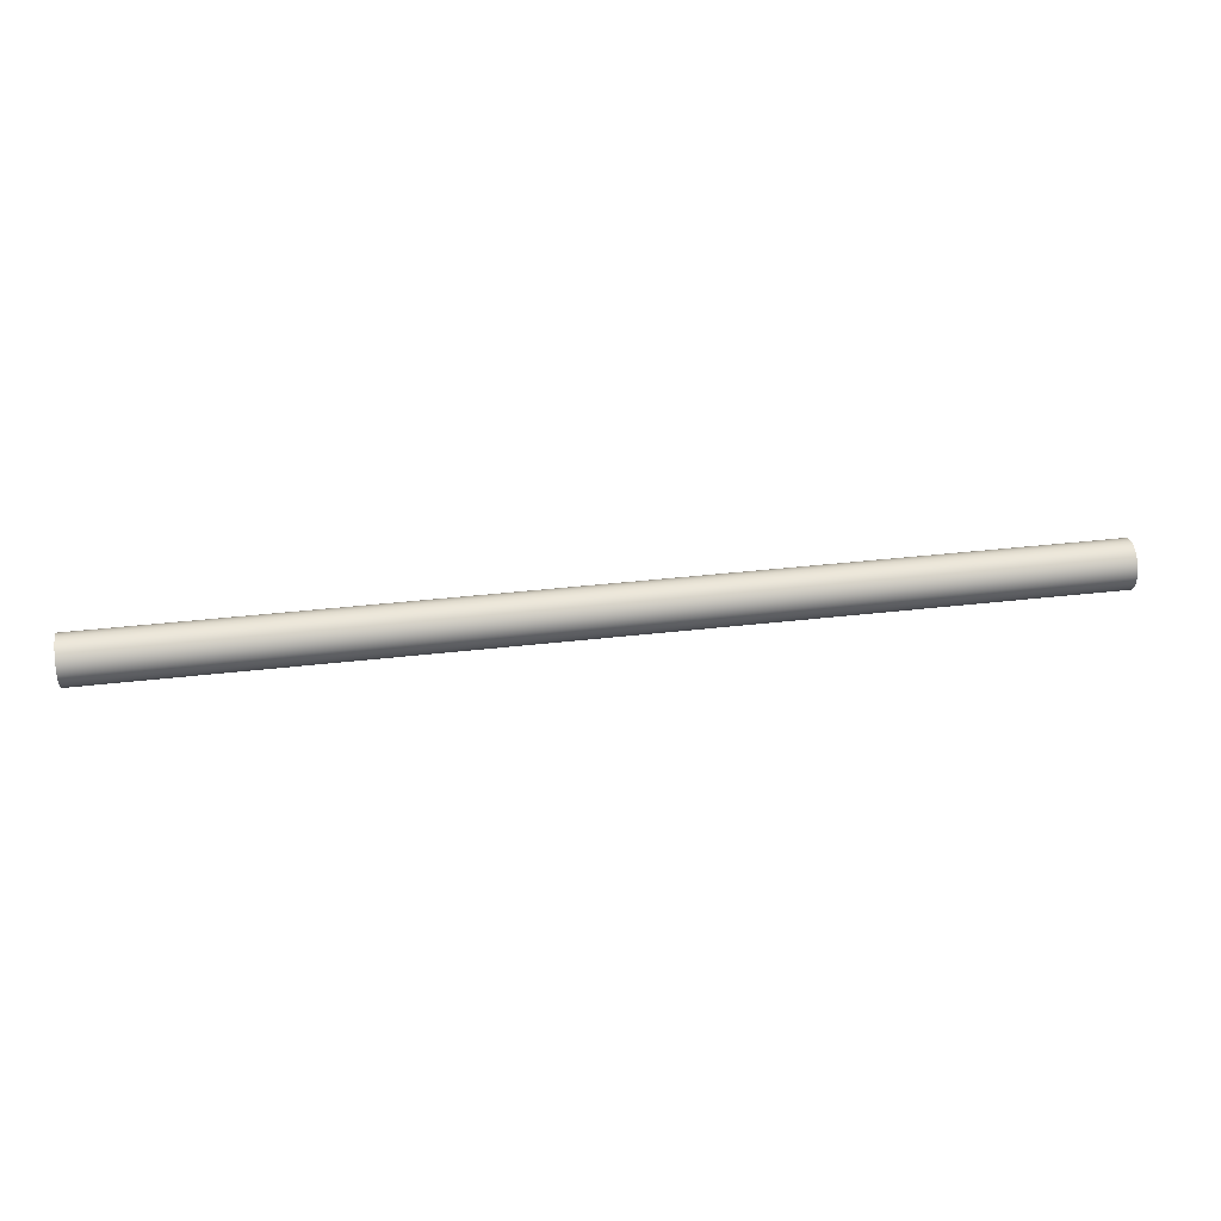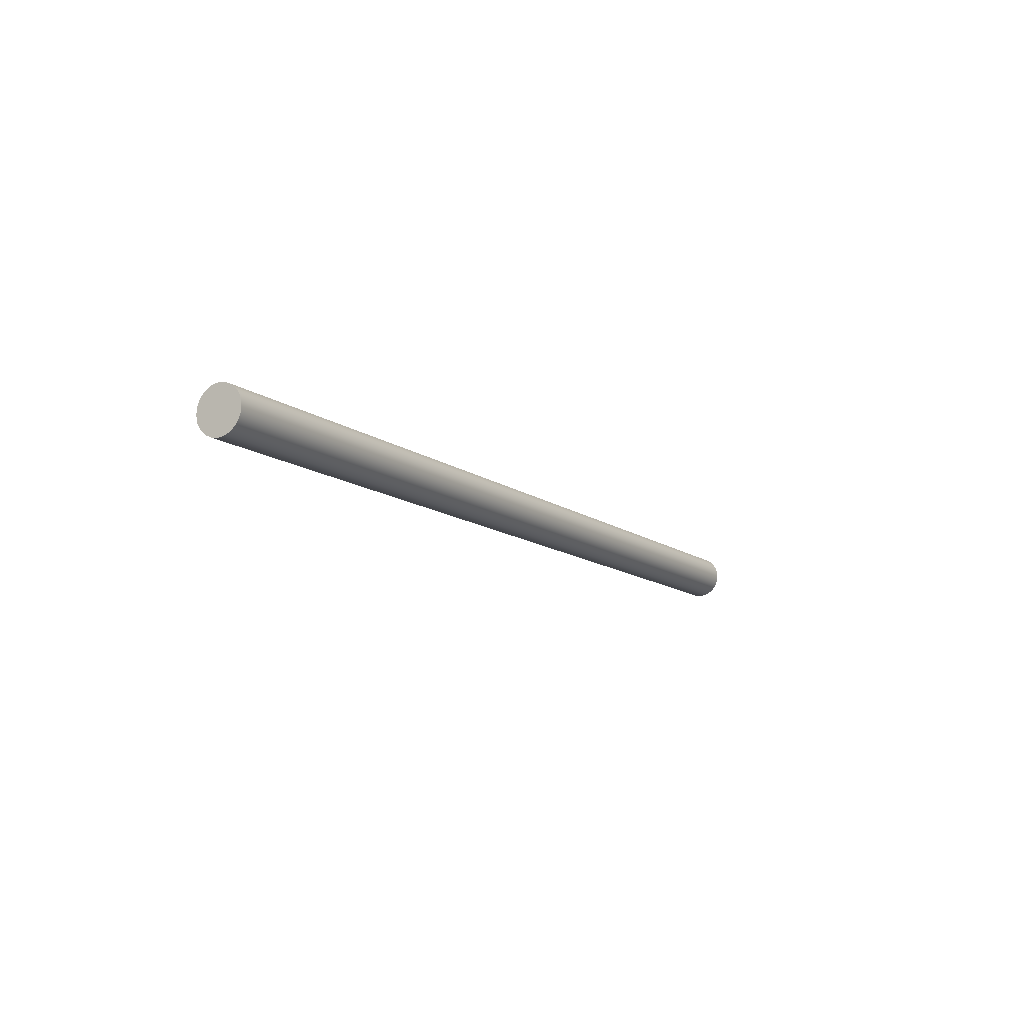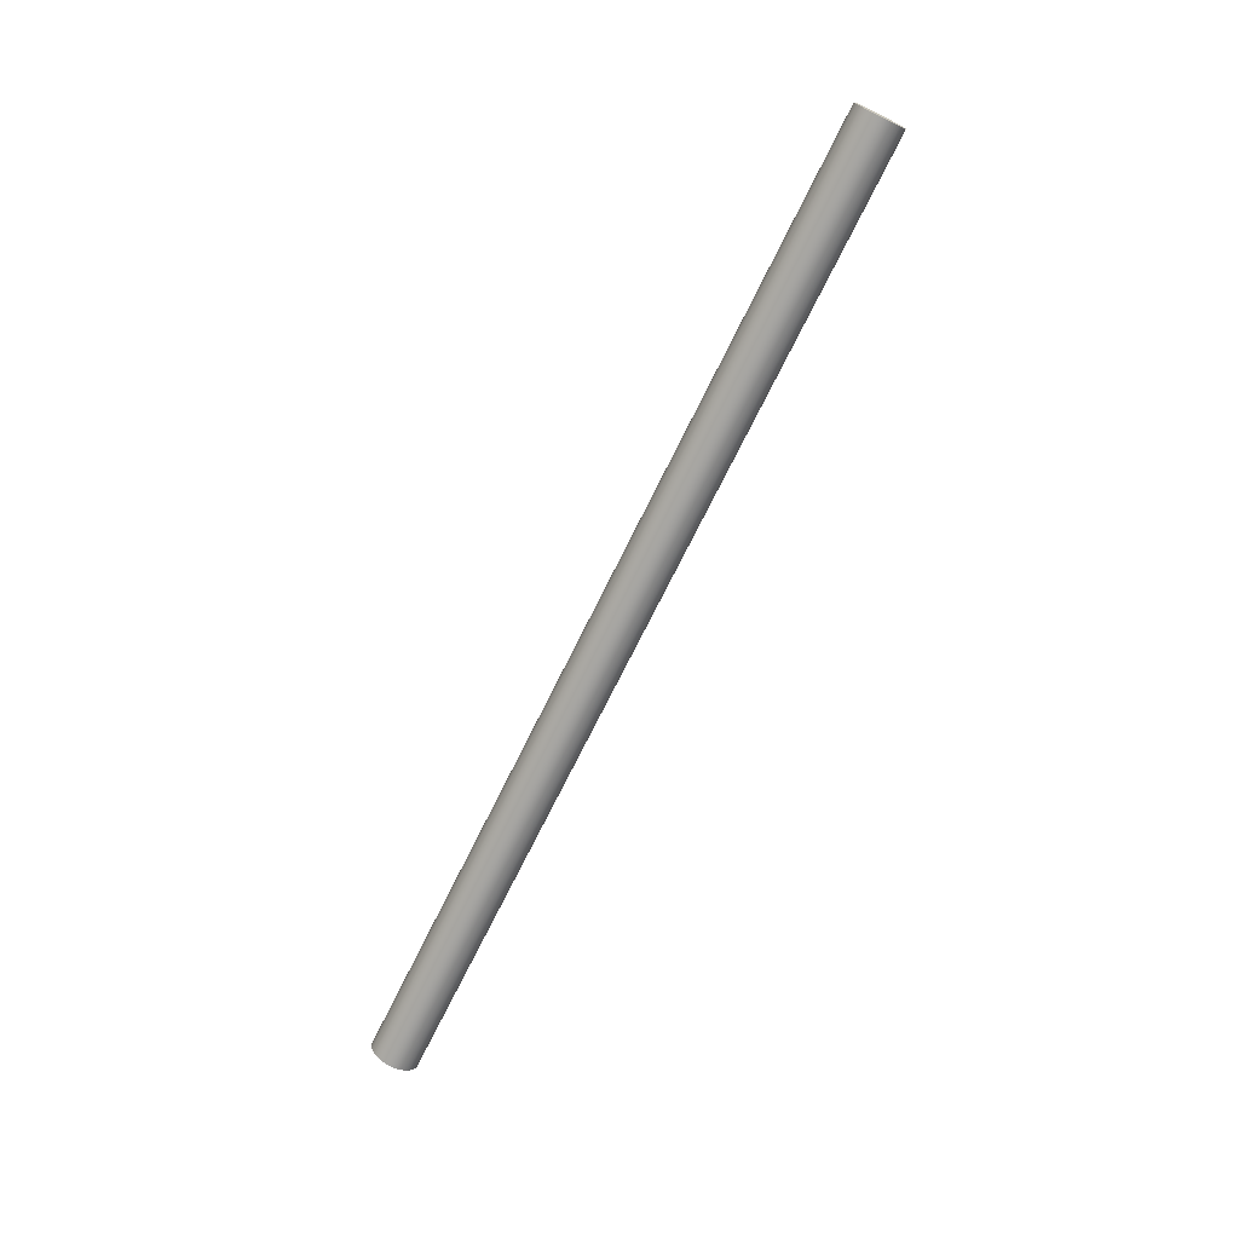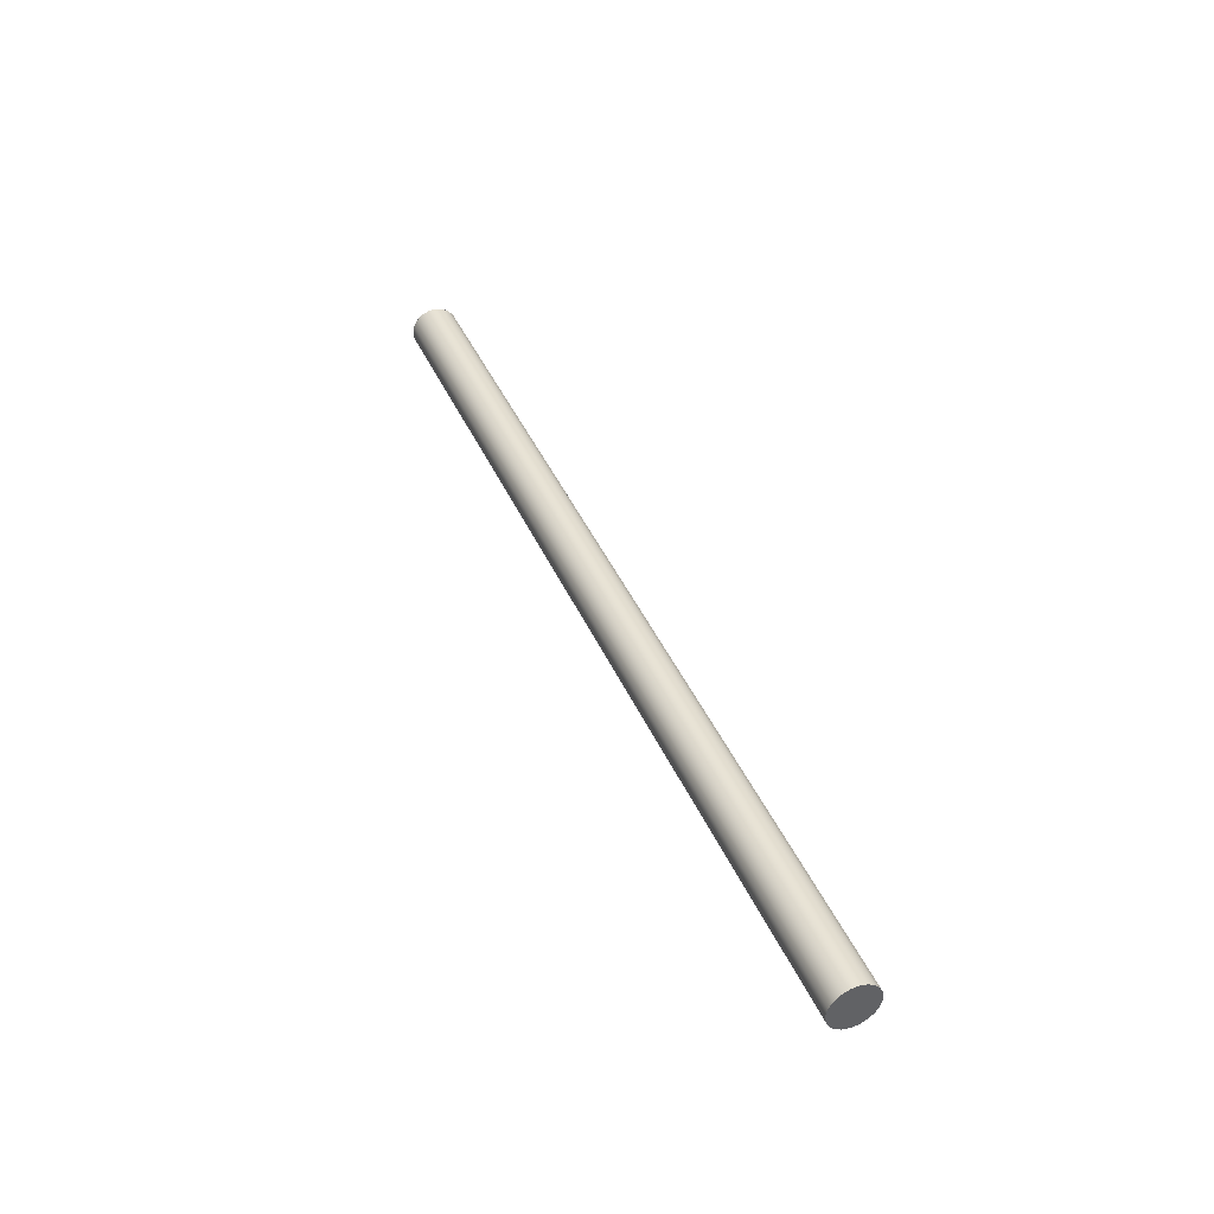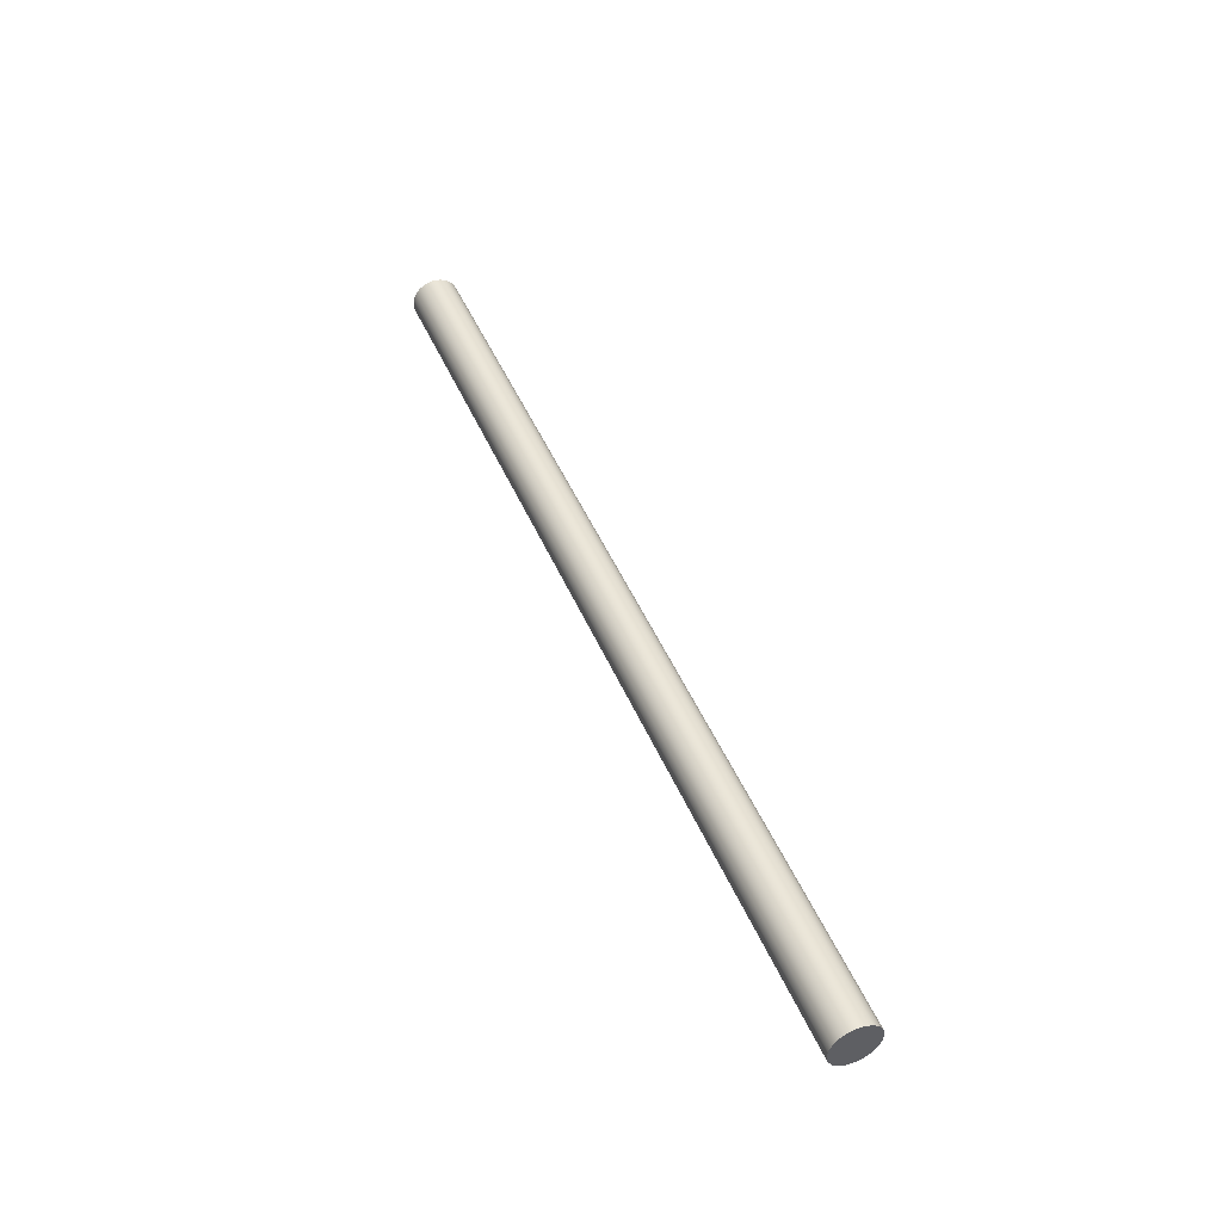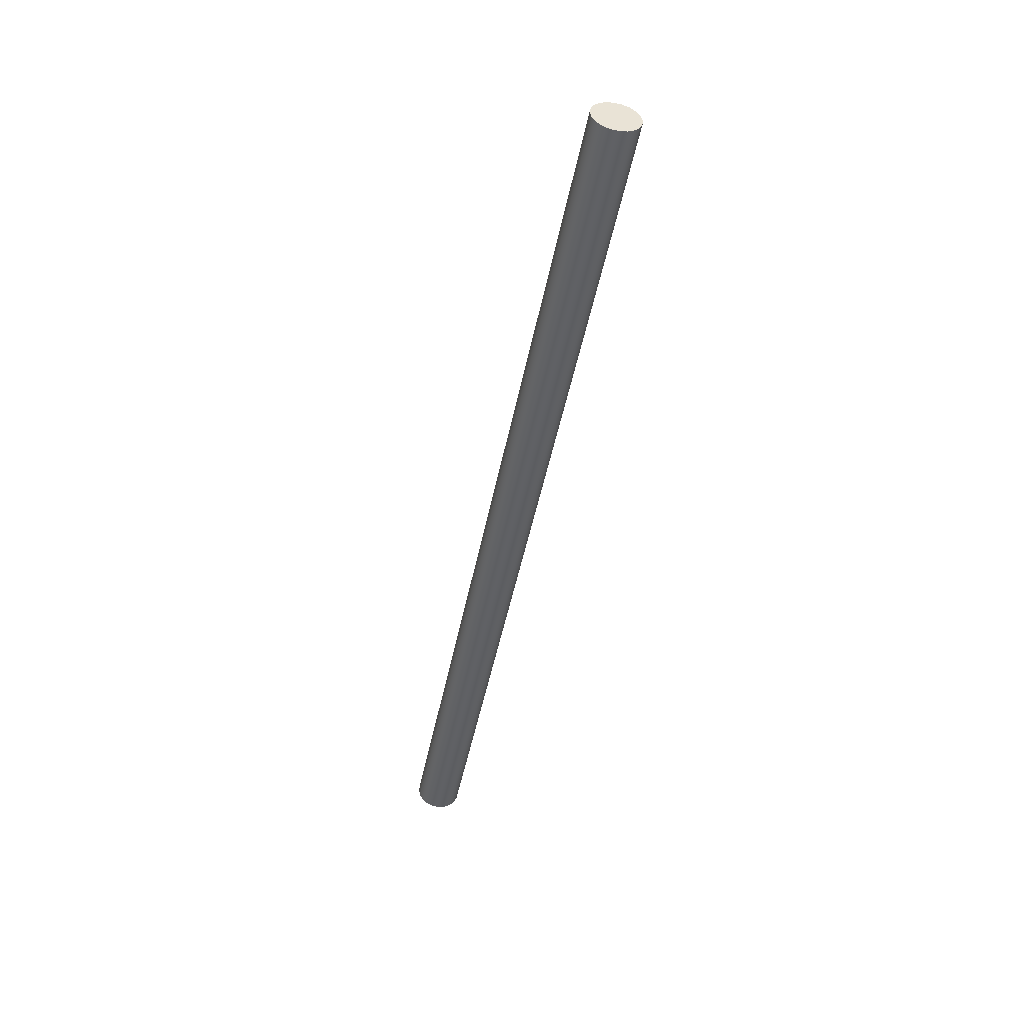
<metadata>
{"format":"obj","ext":"obj","renderer":"f3d","projection":"perspective","resolution":1024,"background":"white","views":[{"elev":35.7,"azim":171.2,"up":"+Y"},{"elev":-11.8,"azim":120.4,"up":"+Z"},{"elev":-71.4,"azim":63.9,"up":"+Y"},{"elev":41.3,"azim":-112.2,"up":"+Z"},{"elev":46.5,"azim":67.8,"up":"+Y"},{"elev":-47.4,"azim":79.0,"up":"+Y"}]}
</metadata>
<code>
g default
v 78.28 3.491 -5.257
v 78.28 3.492 -5.245
v 78.28 3.489 -5.234
v 78.28 3.484 -5.225
v 78.28 3.475 -5.217
v 78.28 3.465 -5.212
v 78.28 3.453 -5.211
v 78.28 3.442 -5.214
v 78.28 3.432 -5.22
v 78.28 3.425 -5.228
v 78.28 3.42 -5.238
v 78.28 3.419 -5.25
v 78.28 3.422 -5.261
v 78.28 3.427 -5.271
v 78.28 3.436 -5.278
v 78.28 3.446 -5.283
v 78.28 3.458 -5.284
v 78.28 3.469 -5.282
v 78.28 3.479 -5.276
v 78.28 3.486 -5.267
v 79.73 3.491 -5.257
v 79.73 3.492 -5.245
v 79.73 3.489 -5.234
v 79.73 3.484 -5.225
v 79.73 3.475 -5.217
v 79.73 3.465 -5.212
v 79.73 3.453 -5.211
v 79.73 3.442 -5.214
v 79.73 3.432 -5.22
v 79.73 3.425 -5.228
v 79.73 3.42 -5.238
v 79.73 3.419 -5.25
v 79.73 3.422 -5.261
v 79.73 3.427 -5.271
v 79.73 3.436 -5.278
v 79.73 3.446 -5.283
v 79.73 3.458 -5.284
v 79.73 3.469 -5.282
v 79.73 3.479 -5.276
v 79.73 3.486 -5.267
v 78.28 3.456 -5.248
v 79.73 3.456 -5.248
g polySurface358 salTub2:polySurface26
f 1 2 21
f 21 2 22
f 2 3 22
f 22 3 23
f 3 4 23
f 23 4 24
f 4 5 24
f 24 5 25
f 5 6 25
f 25 6 26
f 6 7 26
f 26 7 27
f 7 8 27
f 27 8 28
f 8 9 28
f 28 9 29
f 9 10 29
f 29 10 30
f 10 11 30
f 30 11 31
f 11 12 31
f 31 12 32
f 12 13 32
f 32 13 33
f 13 14 33
f 33 14 34
f 14 15 34
f 34 15 35
f 15 16 35
f 35 16 36
f 16 17 36
f 36 17 37
f 17 18 37
f 37 18 38
f 18 19 38
f 38 19 39
f 19 20 39
f 39 20 40
f 20 1 40
f 40 1 21
f 2 1 41
f 3 2 41
f 4 3 41
f 5 4 41
f 6 5 41
f 7 6 41
f 8 7 41
f 9 8 41
f 10 9 41
f 11 10 41
f 12 11 41
f 13 12 41
f 14 13 41
f 15 14 41
f 16 15 41
f 17 16 41
f 18 17 41
f 19 18 41
f 20 19 41
f 1 20 41
f 21 22 42
f 22 23 42
f 23 24 42
f 24 25 42
f 25 26 42
f 26 27 42
f 27 28 42
f 28 29 42
f 29 30 42
f 30 31 42
f 31 32 42
f 32 33 42
f 33 34 42
f 34 35 42
f 35 36 42
f 36 37 42
f 37 38 42
f 38 39 42
f 39 40 42
f 40 21 42
g default
v 78.28 3.491 -5.257
v 78.28 3.492 -5.245
v 78.28 3.489 -5.234
v 78.28 3.484 -5.225
v 78.28 3.475 -5.217
v 78.28 3.465 -5.212
v 78.28 3.453 -5.211
v 78.28 3.442 -5.214
v 78.28 3.432 -5.22
v 78.28 3.425 -5.228
v 78.28 3.42 -5.238
v 78.28 3.419 -5.25
v 78.28 3.422 -5.261
v 78.28 3.427 -5.271
v 78.28 3.436 -5.278
v 78.28 3.446 -5.283
v 78.28 3.458 -5.284
v 78.28 3.469 -5.282
v 78.28 3.479 -5.276
v 78.28 3.486 -5.267
v 79.73 3.491 -5.257
v 79.73 3.492 -5.245
v 79.73 3.489 -5.234
v 79.73 3.484 -5.225
v 79.73 3.475 -5.217
v 79.73 3.465 -5.212
v 79.73 3.453 -5.211
v 79.73 3.442 -5.214
v 79.73 3.432 -5.22
v 79.73 3.425 -5.228
v 79.73 3.42 -5.238
v 79.73 3.419 -5.25
v 79.73 3.422 -5.261
v 79.73 3.427 -5.271
v 79.73 3.436 -5.278
v 79.73 3.446 -5.283
v 79.73 3.458 -5.284
v 79.73 3.469 -5.282
v 79.73 3.479 -5.276
v 79.73 3.486 -5.267
v 78.28 3.456 -5.248
v 79.73 3.456 -5.248
g polySurface358 salTub2:polySurface26
f 43 44 63
f 63 44 64
f 44 45 64
f 64 45 65
f 45 46 65
f 65 46 66
f 46 47 66
f 66 47 67
f 47 48 67
f 67 48 68
f 48 49 68
f 68 49 69
f 49 50 69
f 69 50 70
f 50 51 70
f 70 51 71
f 51 52 71
f 71 52 72
f 52 53 72
f 72 53 73
f 53 54 73
f 73 54 74
f 54 55 74
f 74 55 75
f 55 56 75
f 75 56 76
f 56 57 76
f 76 57 77
f 57 58 77
f 77 58 78
f 58 59 78
f 78 59 79
f 59 60 79
f 79 60 80
f 60 61 80
f 80 61 81
f 61 62 81
f 81 62 82
f 62 43 82
f 82 43 63
f 44 43 83
f 45 44 83
f 46 45 83
f 47 46 83
f 48 47 83
f 49 48 83
f 50 49 83
f 51 50 83
f 52 51 83
f 53 52 83
f 54 53 83
f 55 54 83
f 56 55 83
f 57 56 83
f 58 57 83
f 59 58 83
f 60 59 83
f 61 60 83
f 62 61 83
f 43 62 83
f 63 64 84
f 64 65 84
f 65 66 84
f 66 67 84
f 67 68 84
f 68 69 84
f 69 70 84
f 70 71 84
f 71 72 84
f 72 73 84
f 73 74 84
f 74 75 84
f 75 76 84
f 76 77 84
f 77 78 84
f 78 79 84
f 79 80 84
f 80 81 84
f 81 82 84
f 82 63 84

</code>
